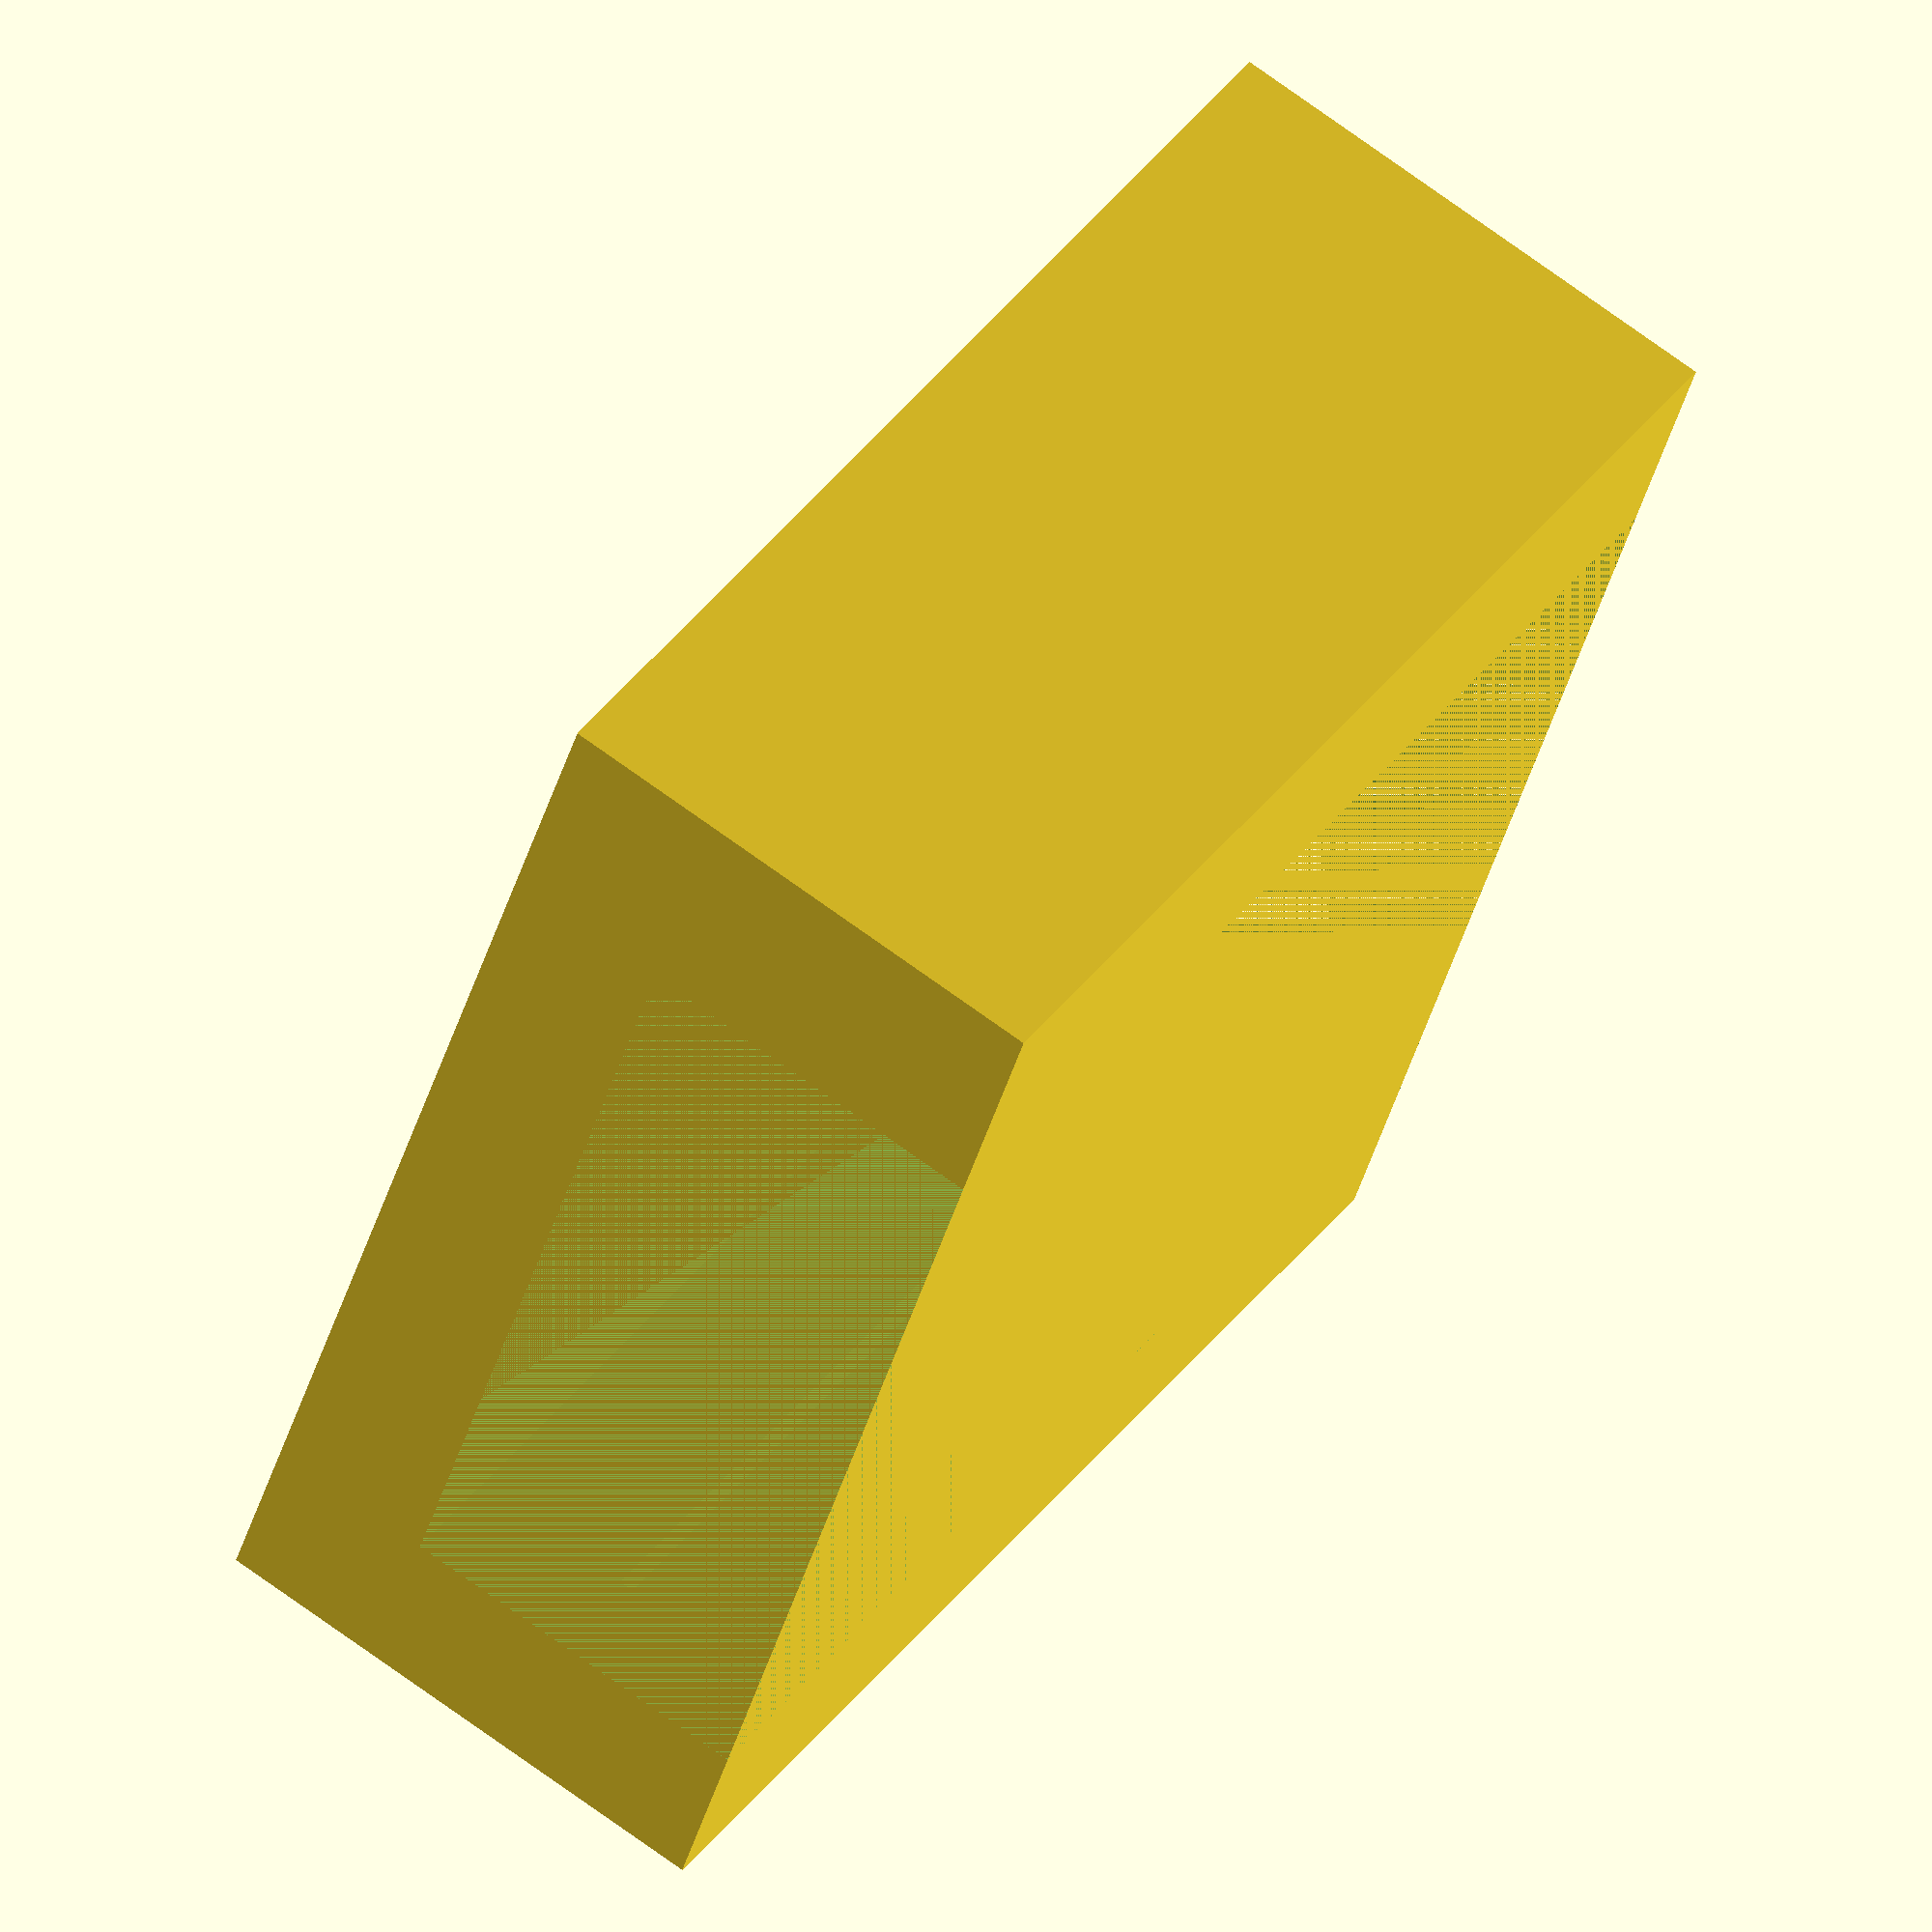
<openscad>
/*
  HMC5883L Compass holder for Dollbot (http://splashbots.blogspot.com/)

  Small plastic piece to hold the 3-axis compass in place in the dollbot hull.
  
  Recommended 20% in-fill with no supports

*/

compass_length = 18.60;
compass_width = 18;
compass_height= 1.65;
compass_bottom_clearance = 3;
compass_top_clearance = 2;

base_height = 3;

holder_wall_thickness = 2;
holder_length = compass_length + holder_wall_thickness + holder_wall_thickness;
holder_width = compass_width + holder_wall_thickness + holder_wall_thickness;
holder_height = compass_height + base_height + compass_bottom_clearance + compass_top_clearance;

difference() {
  cube([holder_length, holder_width, holder_height]);

  translate([2 * holder_wall_thickness, 0, base_height]) {
    cube([compass_length - 2 - 1, compass_width + holder_wall_thickness + holder_wall_thickness, compass_height + compass_bottom_clearance + compass_top_clearance]);
  }
  
  translate([holder_wall_thickness, holder_wall_thickness, base_height + compass_bottom_clearance]) {
      cube([compass_length, compass_width, compass_height]);
  }
}

</openscad>
<views>
elev=109.6 azim=296.3 roll=233.6 proj=o view=solid
</views>
